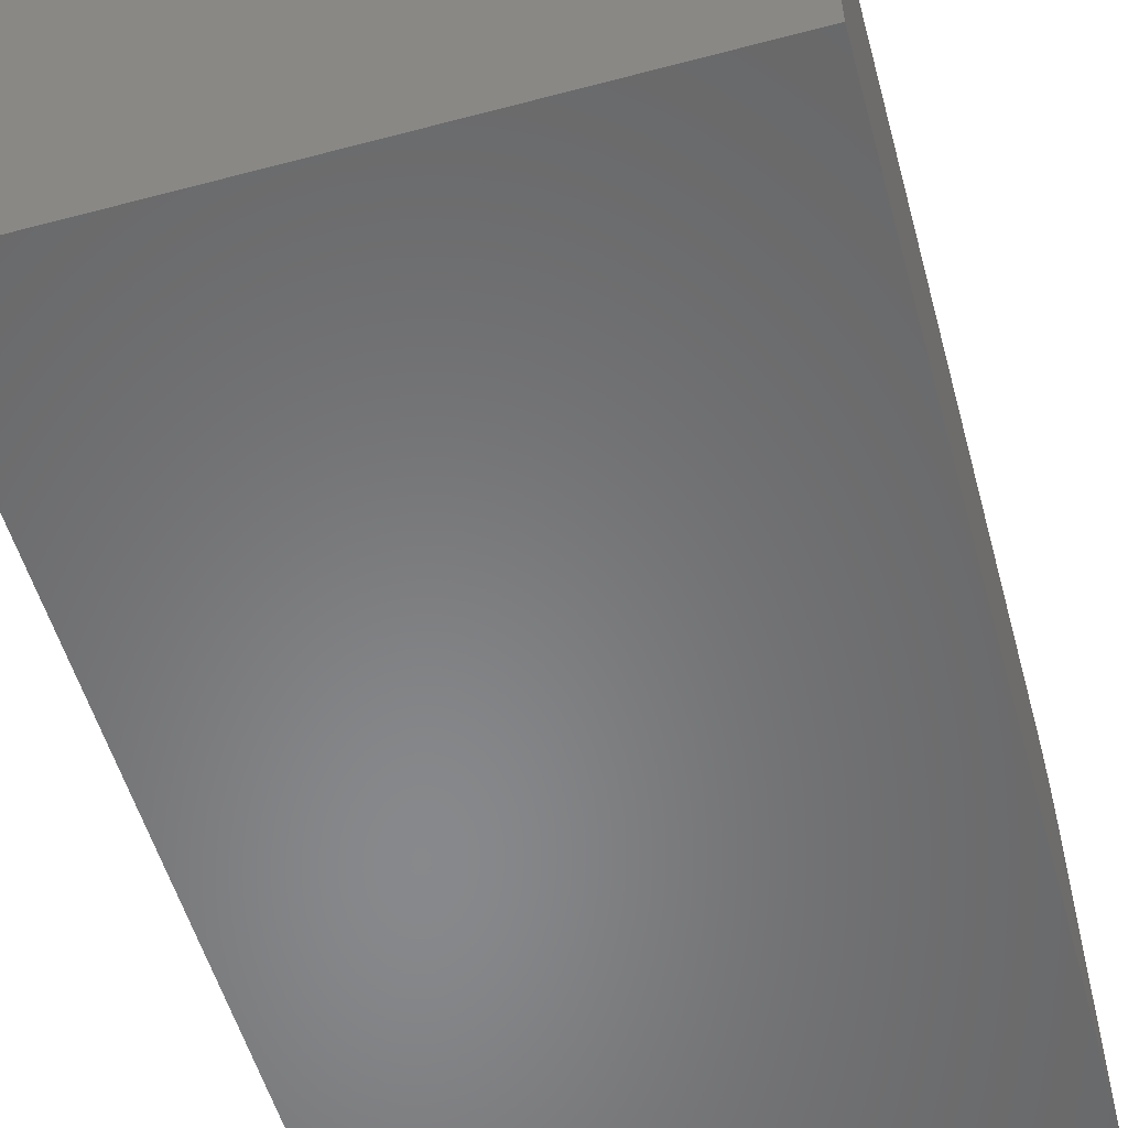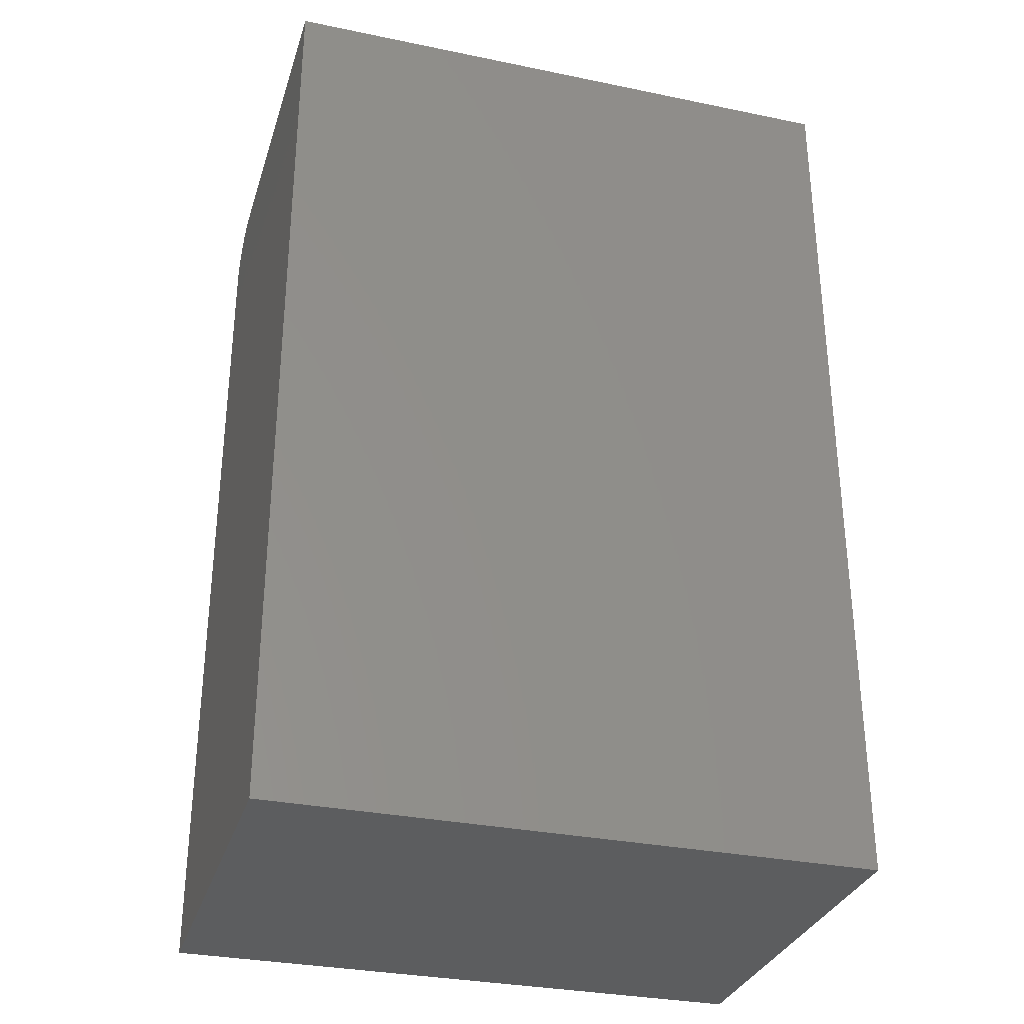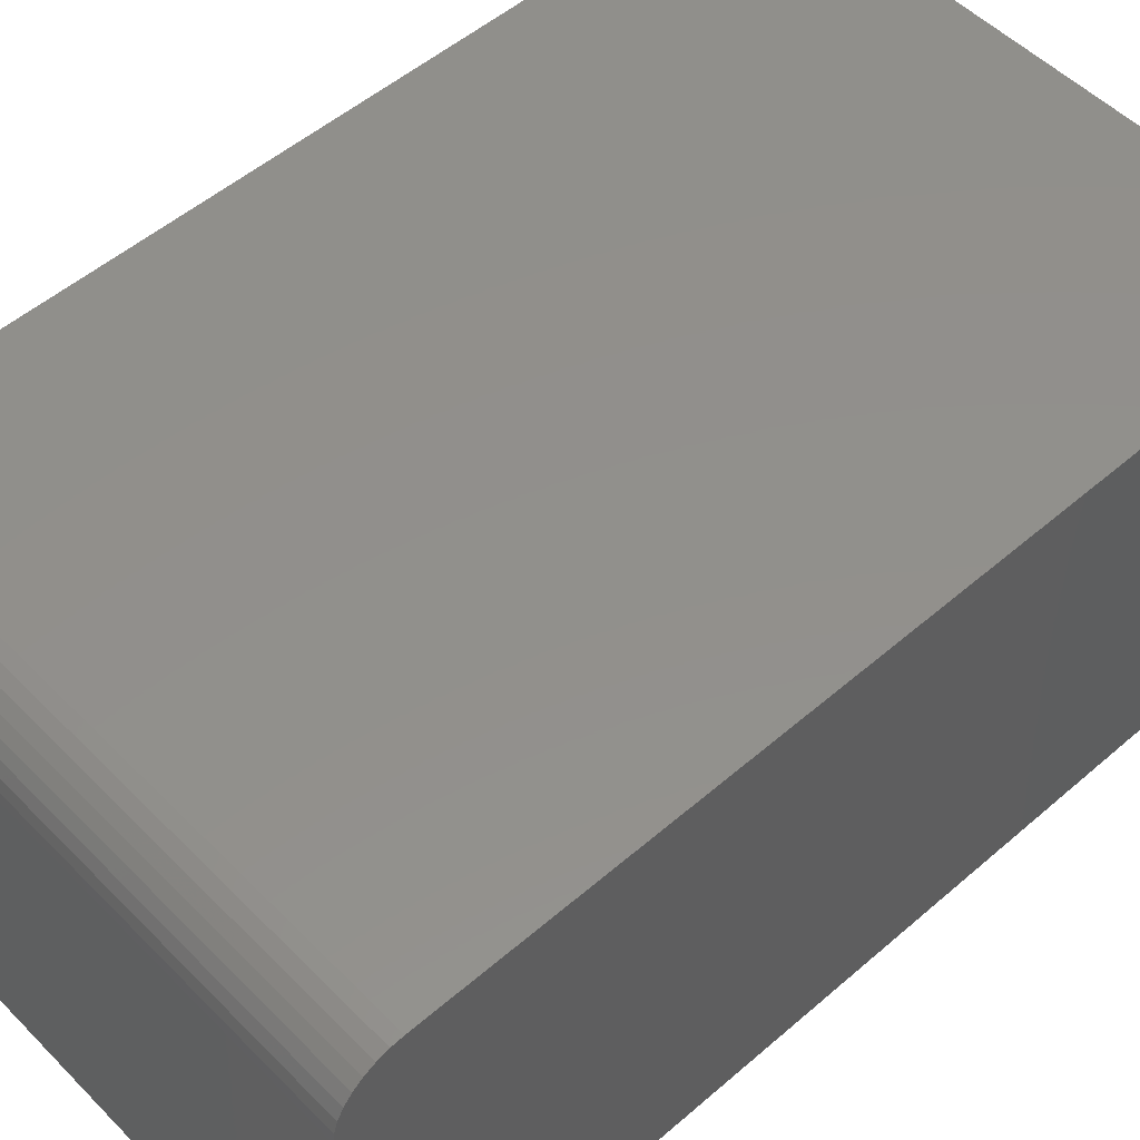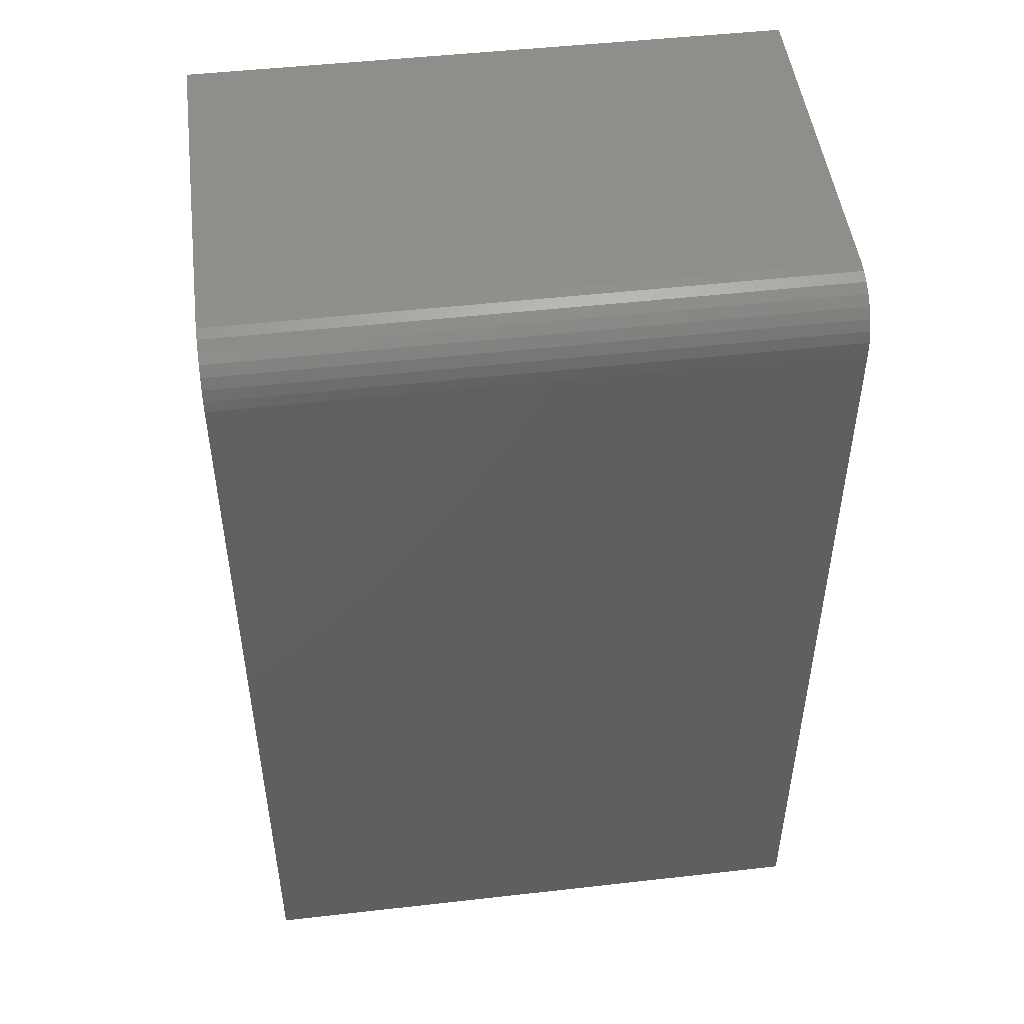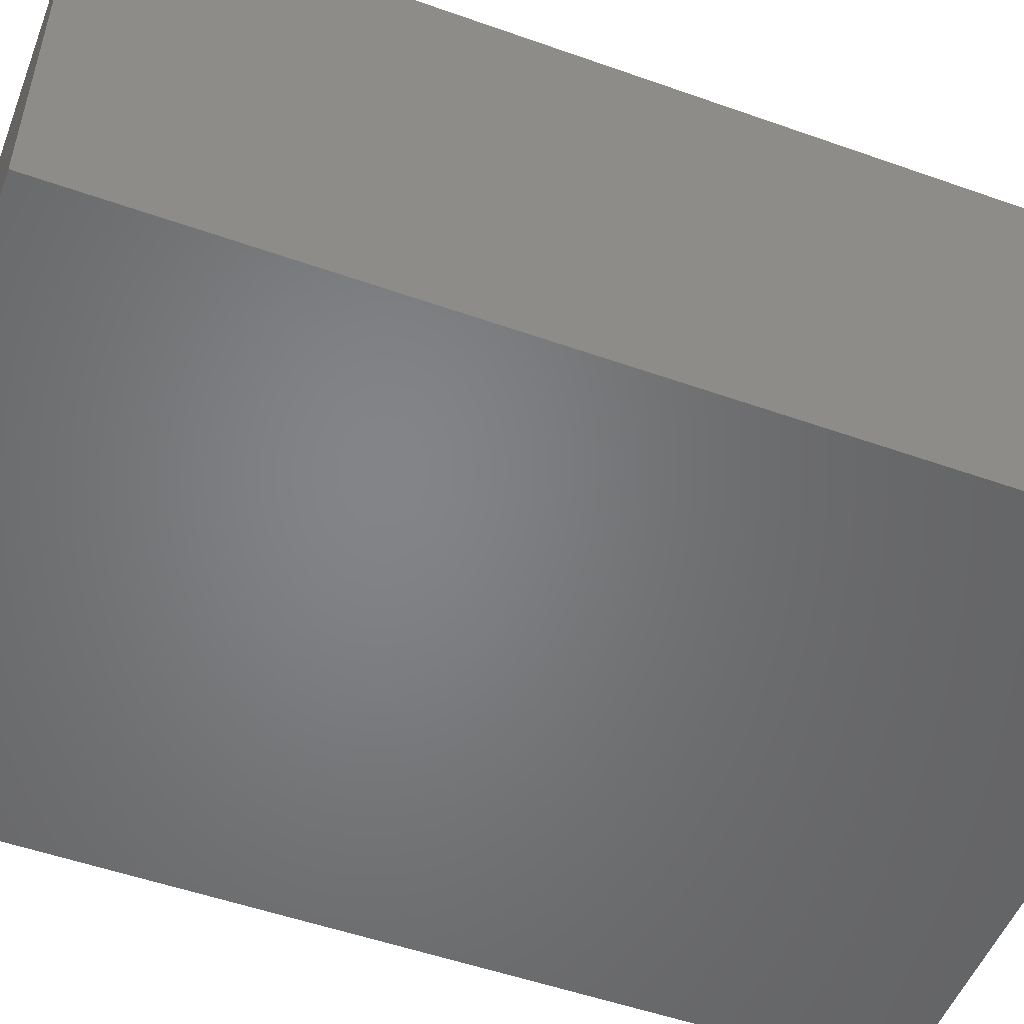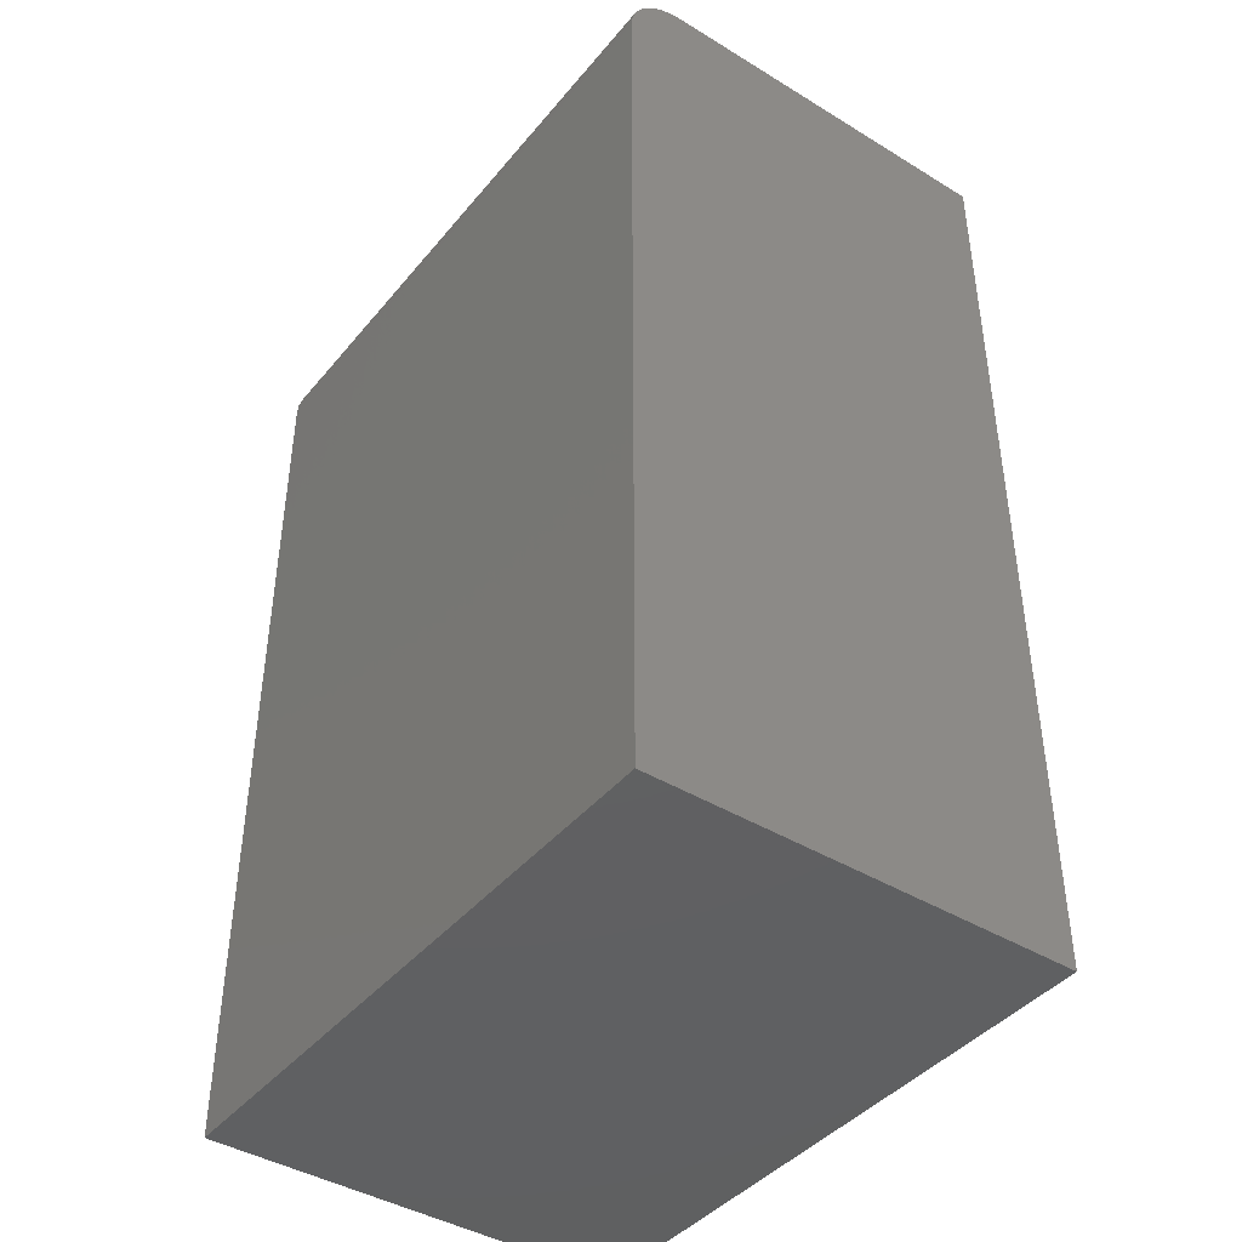
<metadata>
{"format":"stl","ext":"stl","renderer":"f3d","projection":"perspective","resolution":1024,"background":"white","views":[{"elev":-54.9,"azim":15.6,"up":"+Z"},{"elev":-31.5,"azim":163.7,"up":"+Y"},{"elev":52.4,"azim":-132.9,"up":"+Z"},{"elev":48.6,"azim":-7.2,"up":"+Y"},{"elev":-51.8,"azim":-111.0,"up":"+Z"},{"elev":-42.3,"azim":53.9,"up":"+Y"}]}
</metadata>
<code>
# stl→obj: 24 verts, 44 faces
v -0.4844 -0.75 0.6641
v 0.4788 -0.75 0.6641
v -0.4844 0.6562 0.6641
v 0.4788 0.6562 0.6641
v -0.4844 0.6745 0.6623
v -0.4844 0.6921 0.6569
v -0.4844 0.7083 0.6483
v -0.4844 0.7225 0.6366
v -0.4844 0.7342 0.6224
v -0.4844 0.7429 0.6062
v -0.4844 0.7482 0.5886
v -0.4844 0.75 0.5703
v -0.4844 0.75 0
v -0.4844 -0.75 0
v 0.4788 0.75 0.5703
v 0.4788 0.75 0
v 0.4788 0.7482 0.5886
v 0.4788 0.7429 0.6062
v 0.4788 0.7342 0.6224
v 0.4788 0.7225 0.6366
v 0.4788 0.7083 0.6483
v 0.4788 0.6921 0.6569
v 0.4788 0.6745 0.6623
v 0.4788 -0.75 0
f 1 2 3
f 3 2 4
f 3 5 6
f 3 6 7
f 3 7 8
f 3 8 9
f 3 9 10
f 3 10 11
f 3 11 12
f 3 12 13
f 3 13 14
f 3 14 1
f 15 16 12
f 12 16 13
f 16 15 17
f 16 17 18
f 16 18 19
f 16 19 20
f 16 20 21
f 16 21 22
f 16 22 23
f 16 23 4
f 16 4 2
f 16 2 24
f 15 12 17
f 17 12 11
f 17 11 18
f 18 11 10
f 18 10 19
f 19 10 9
f 19 9 20
f 20 9 8
f 20 8 21
f 21 8 7
f 21 7 22
f 22 7 6
f 22 6 23
f 23 6 5
f 23 5 4
f 4 5 3
f 14 13 24
f 24 13 16
f 1 14 2
f 2 14 24

</code>
